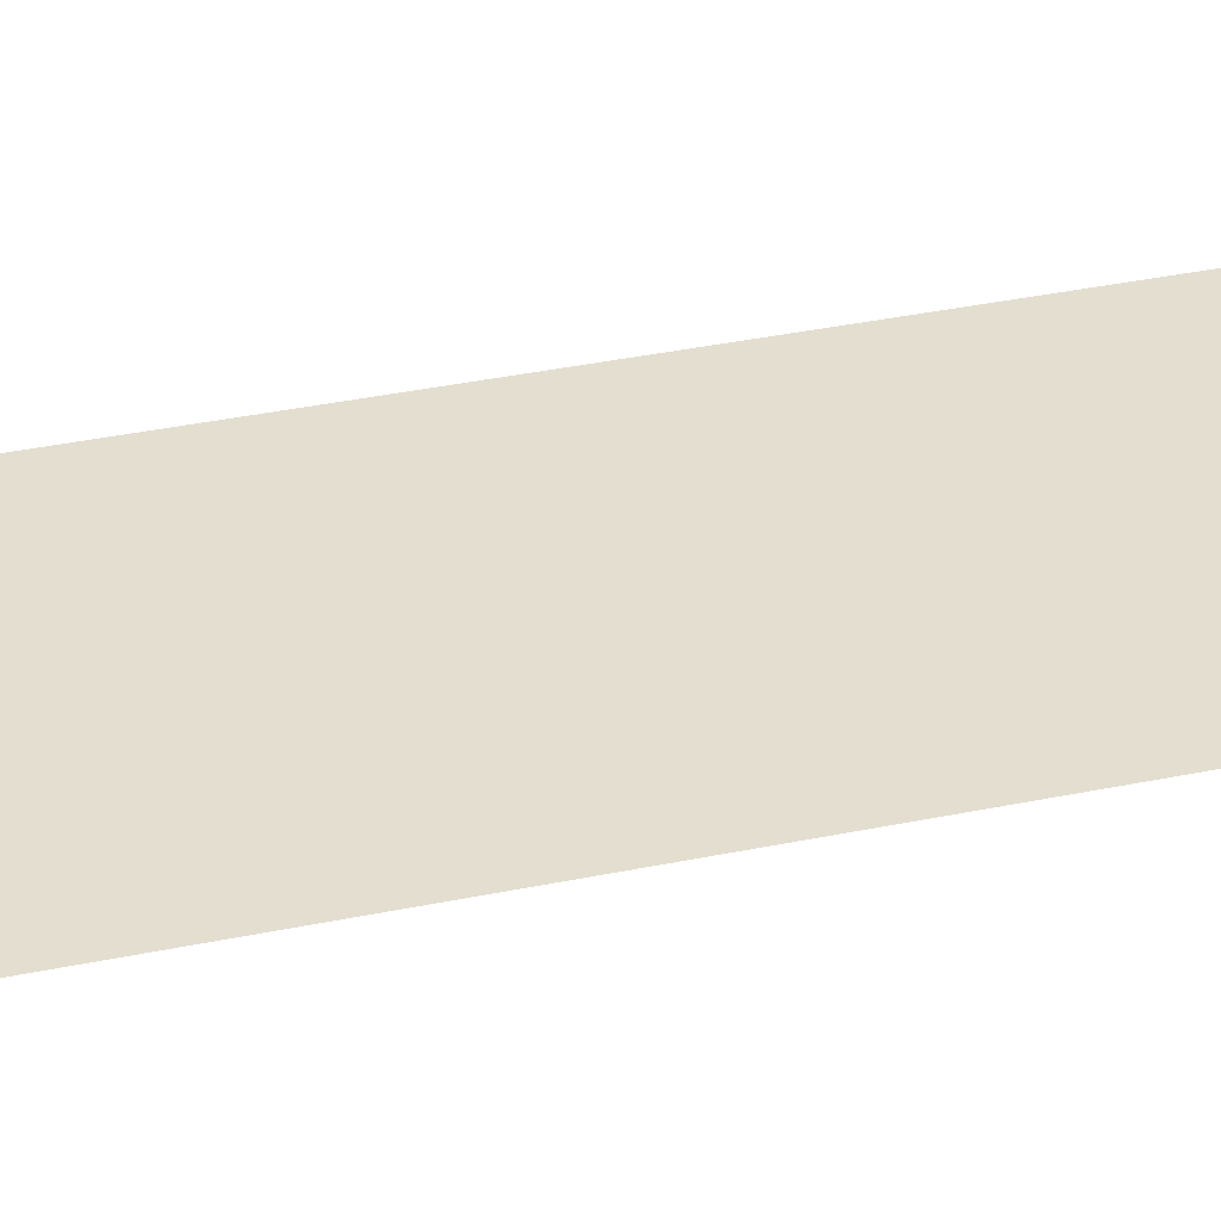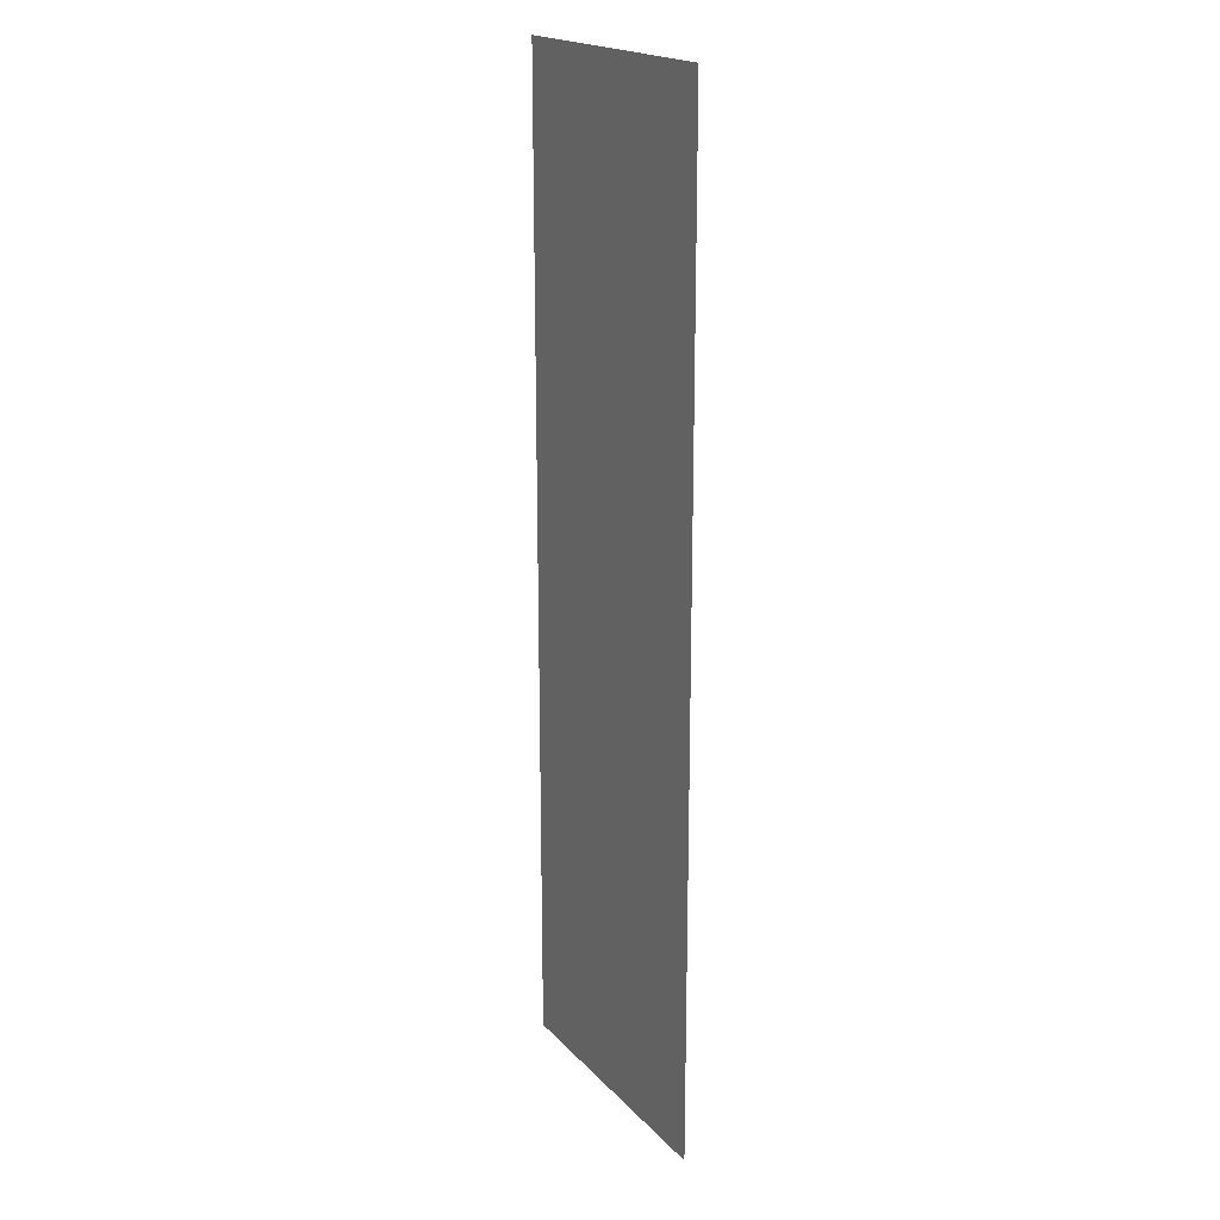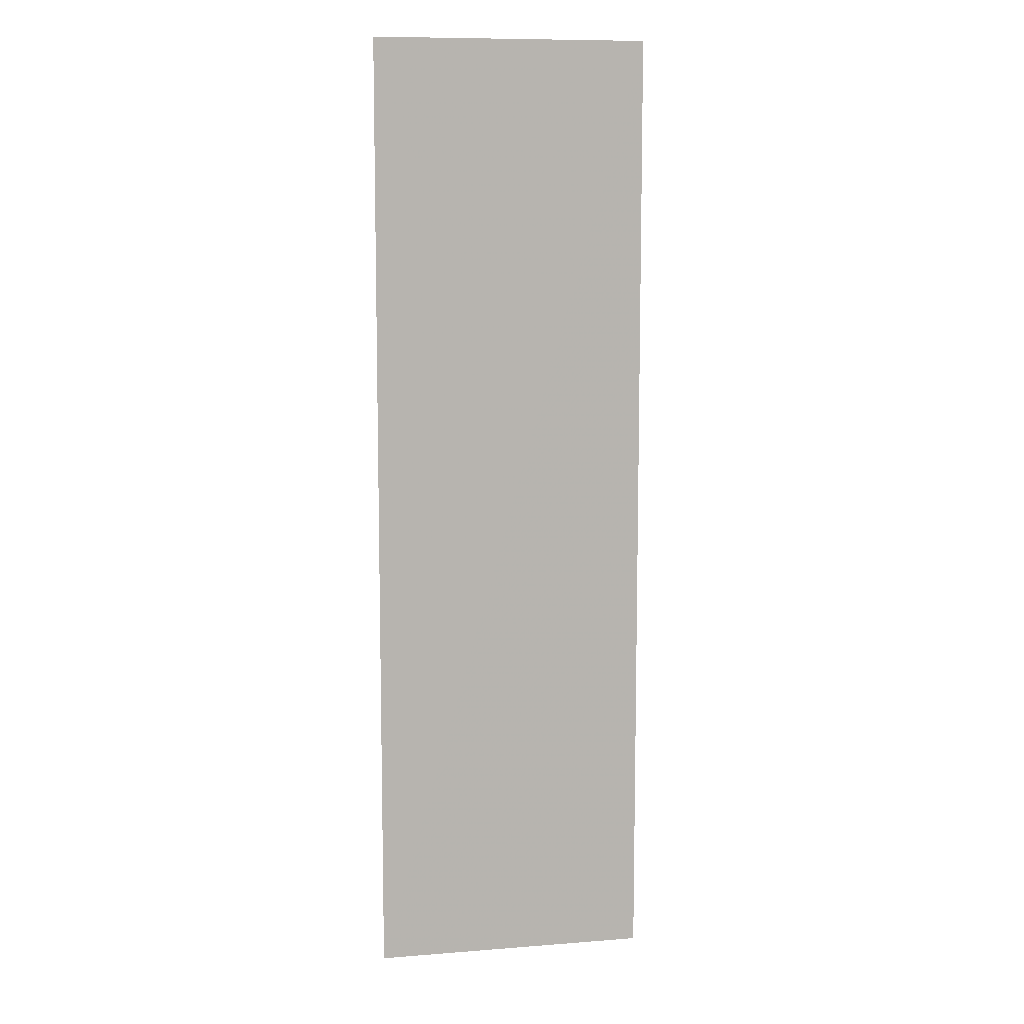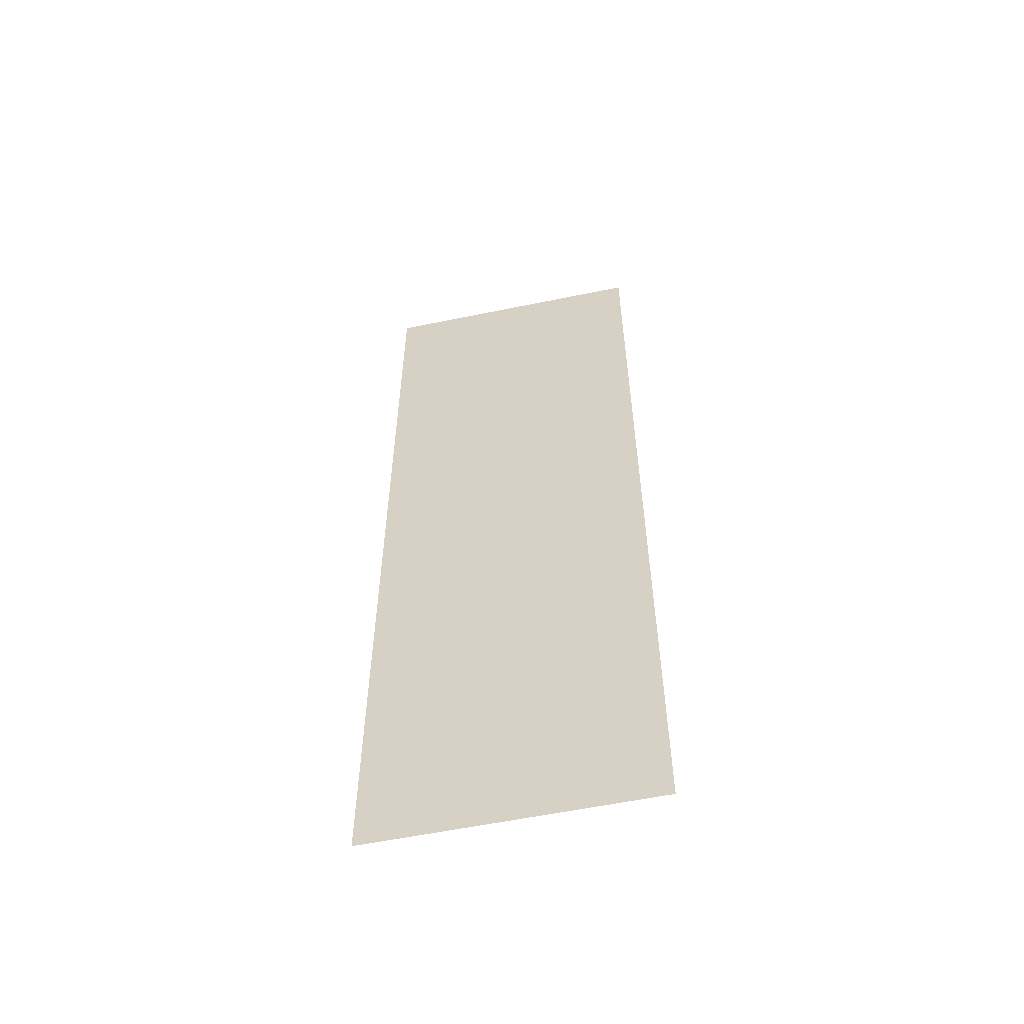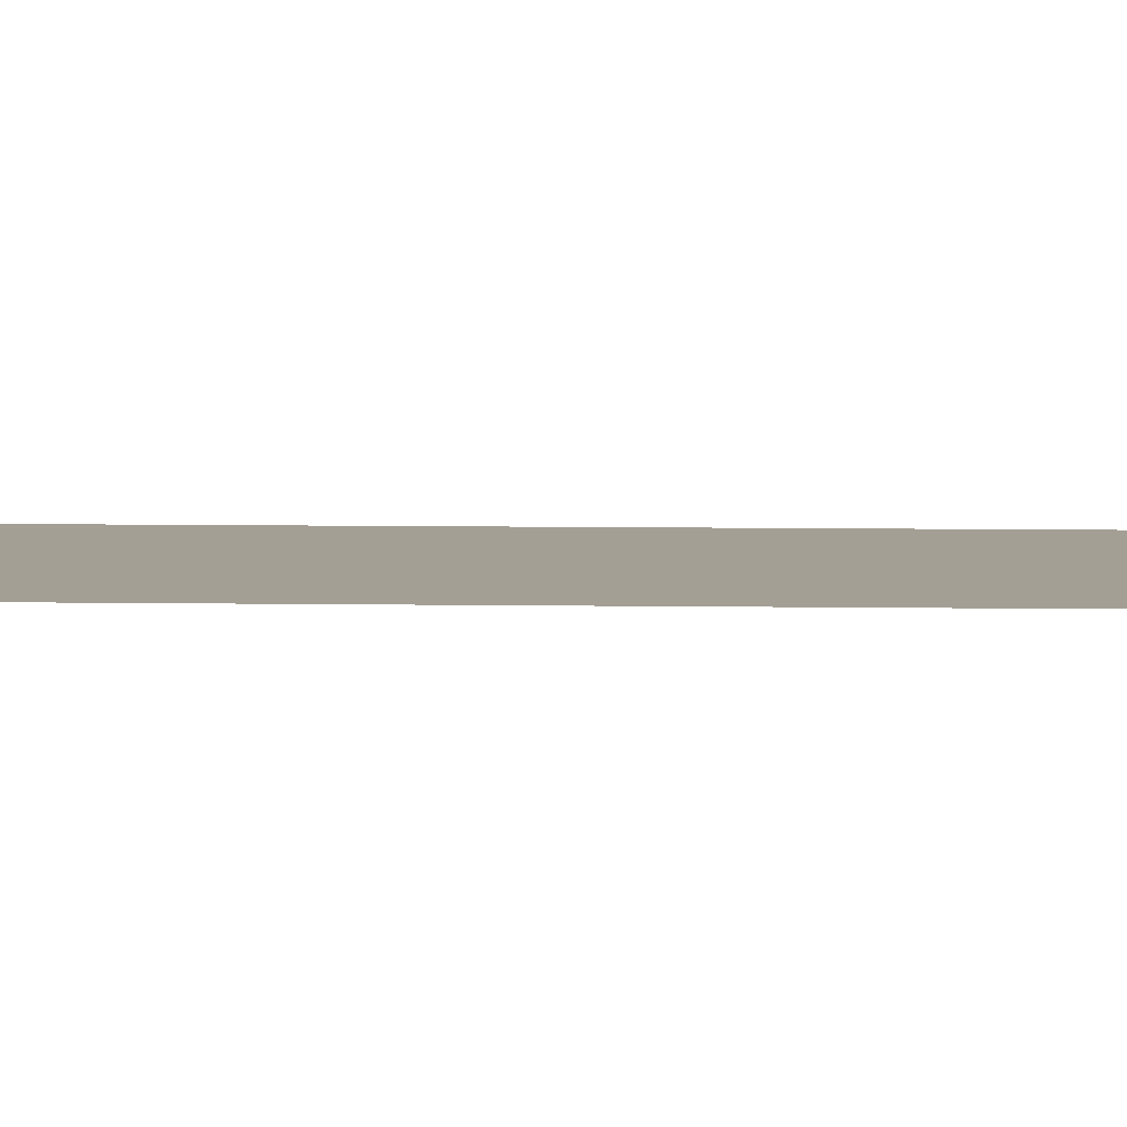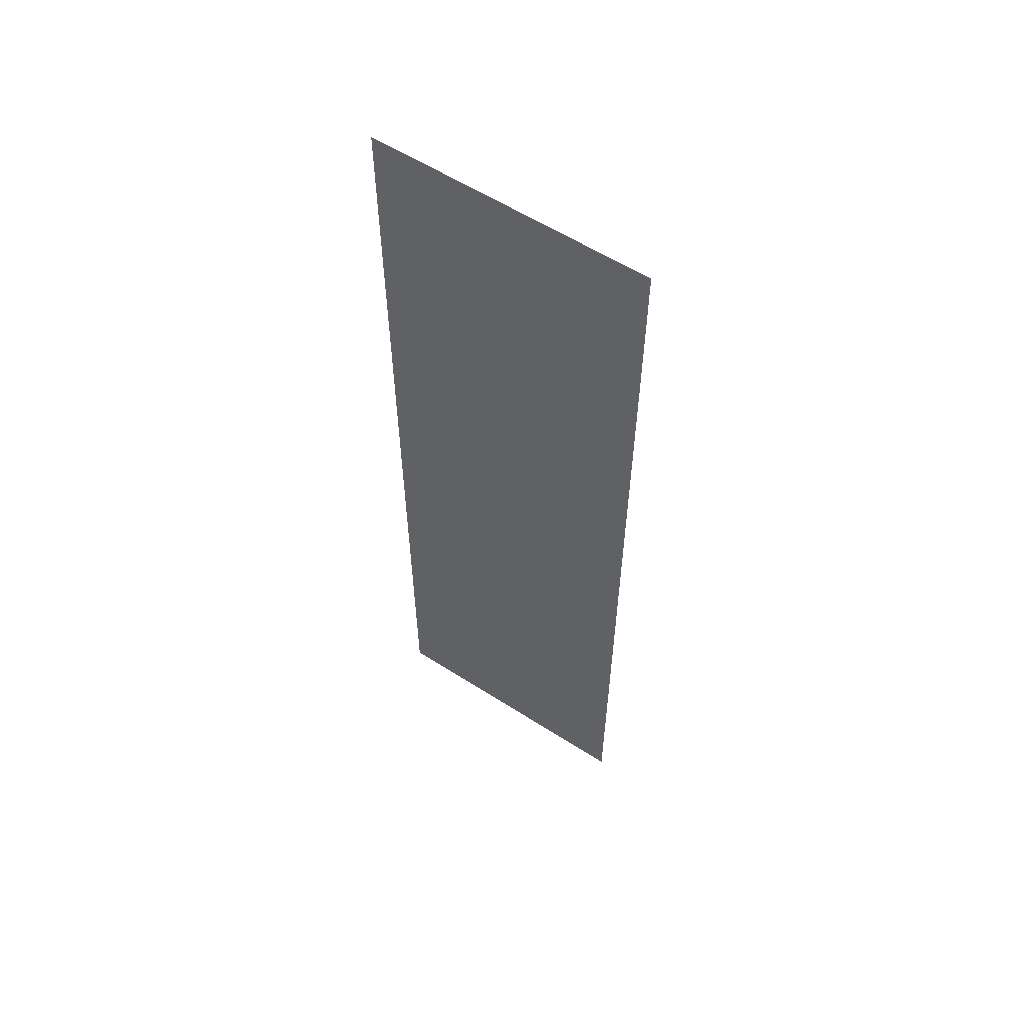
<metadata>
{"format":"obj","ext":"obj","renderer":"f3d","projection":"perspective","resolution":1024,"background":"white","views":[{"elev":36.0,"azim":-105.6,"up":"+Y"},{"elev":19.5,"azim":60.7,"up":"+Z"},{"elev":9.3,"azim":-12.1,"up":"+Z"},{"elev":-57.8,"azim":-167.2,"up":"+Z"},{"elev":5.4,"azim":-87.0,"up":"+Y"},{"elev":58.8,"azim":33.9,"up":"+Z"}]}
</metadata>
<code>
o 10212
v 2212 1883 7.166
v 2212 1883 7.166
v 2212 1883 7.201
v 2212 1883 7.166
v 2212 1883 7.201
v 2212 1883 7.166
v 2212 1883 7.166
v 2212 1883 7.201
v 2212 1883 7.166
v 2212 1883 7.201
f 1 2 3
f 3 4 5
f 6 7 8
f 8 9 10

</code>
